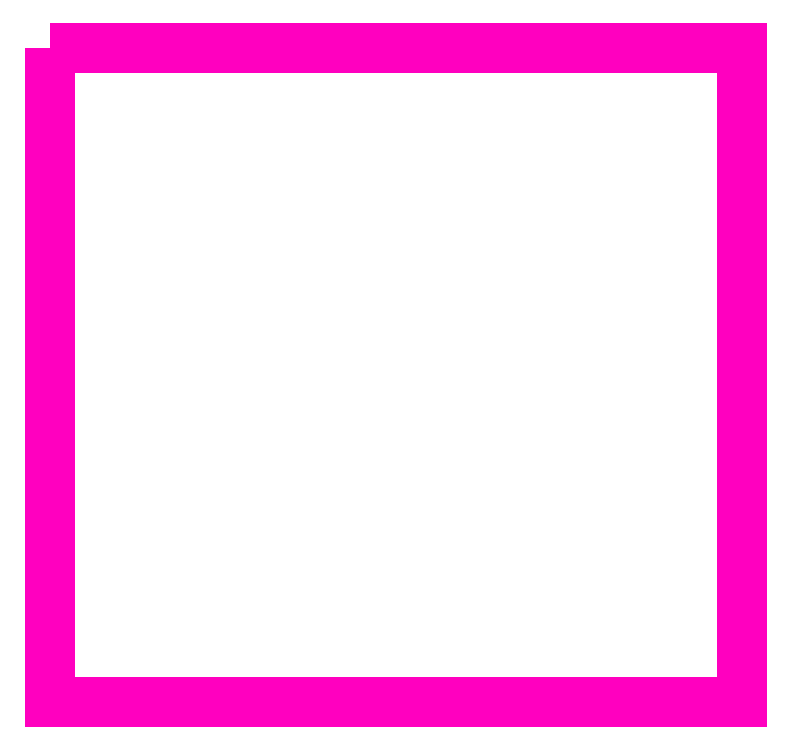
<metadata>
{"format":"dxf","ext":"dxf","renderer":"ezdxf+matplotlib","layout":"modelspace","background":"white","min_lineweight":24,"dpi":150}
</metadata>
<code>
0
SECTION
2
ENTITIES
0
POLYLINE
8
ANA
66
     1
10
0
20
0
30
0
70
     1
0
VERTEX
8
ANA
10
269.9
20
273.3
30
0
0
VERTEX
8
ANA
10
269.9
20
264.7
30
0
0
VERTEX
8
ANA
10
279
20
264.7
30
0
0
VERTEX
8
ANA
10
279
20
273.3
30
0
0
SEQEND
8
ANA
0
ENDSEC
0
EOF

</code>
